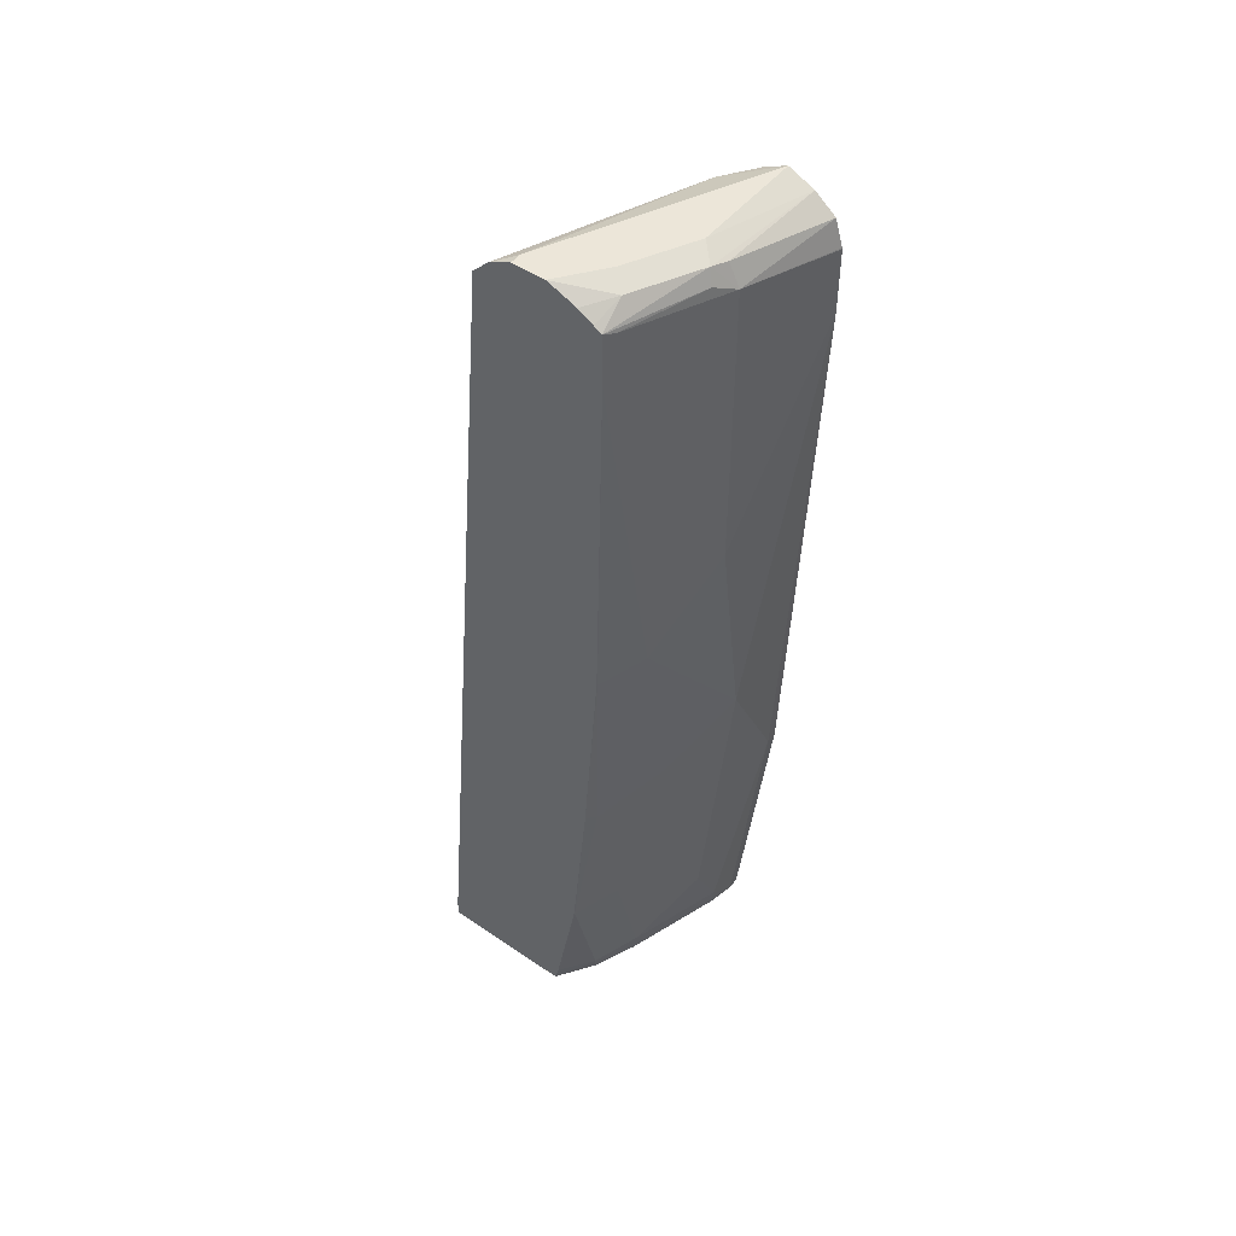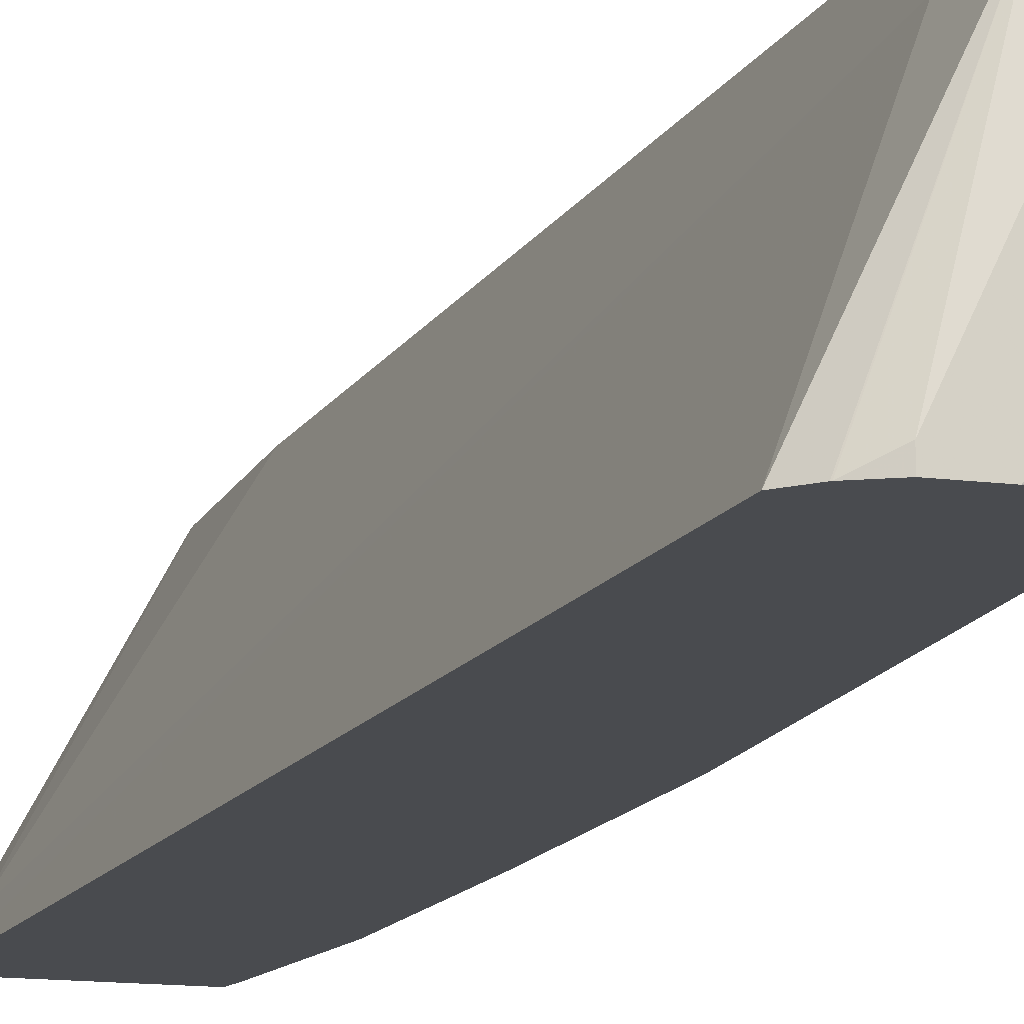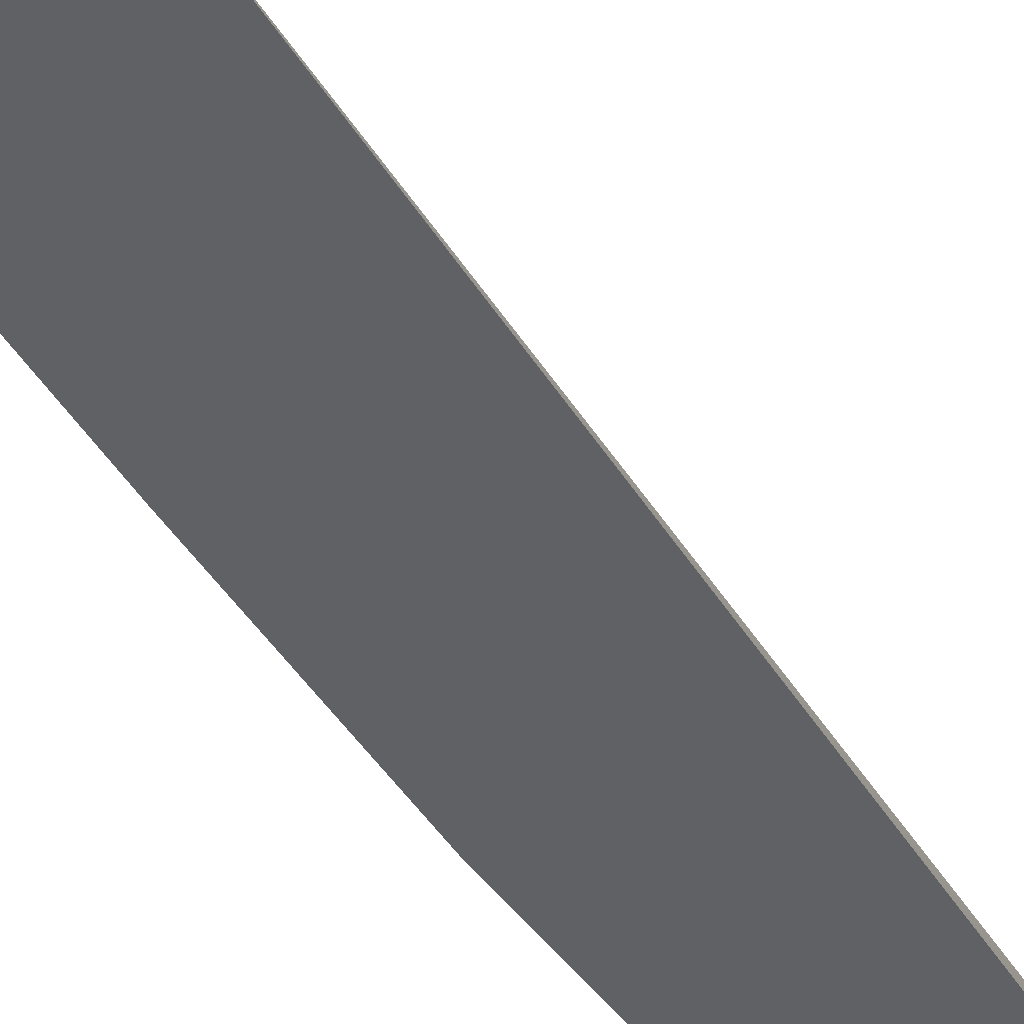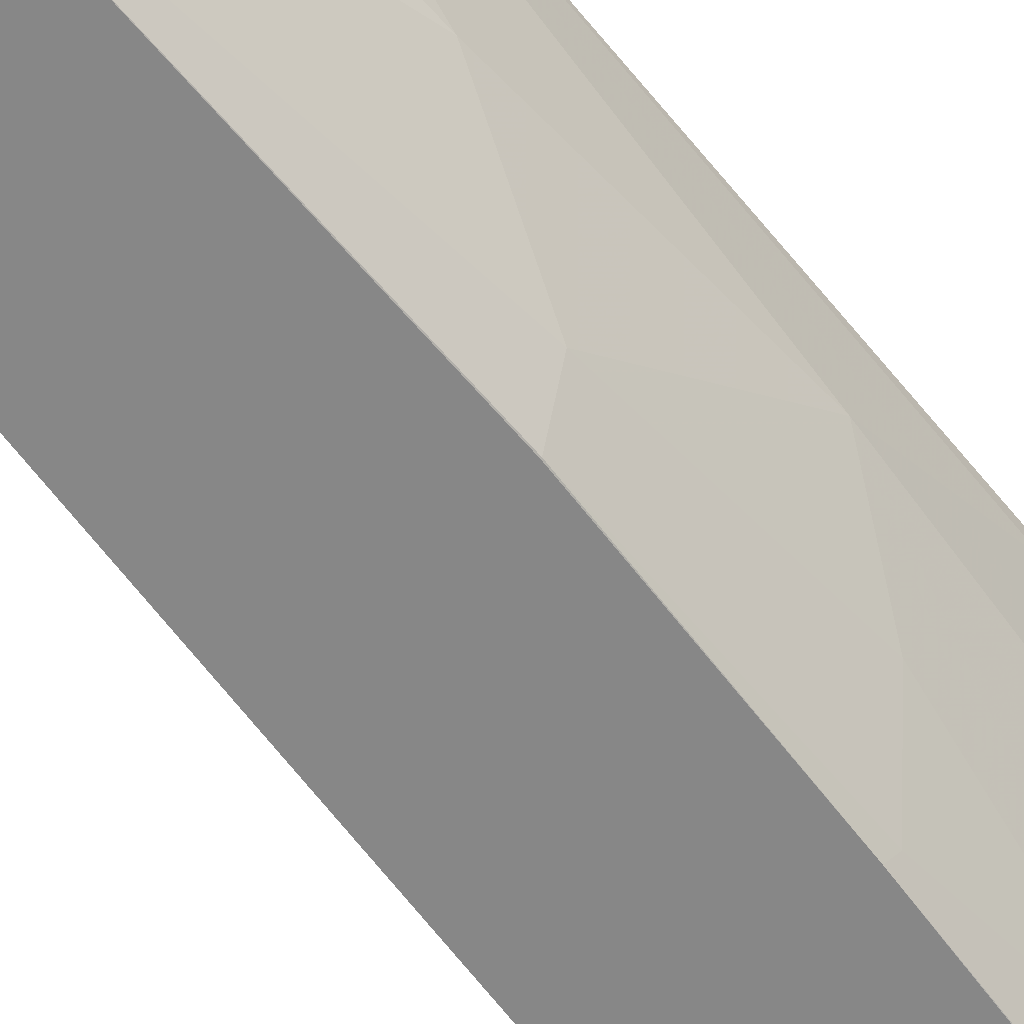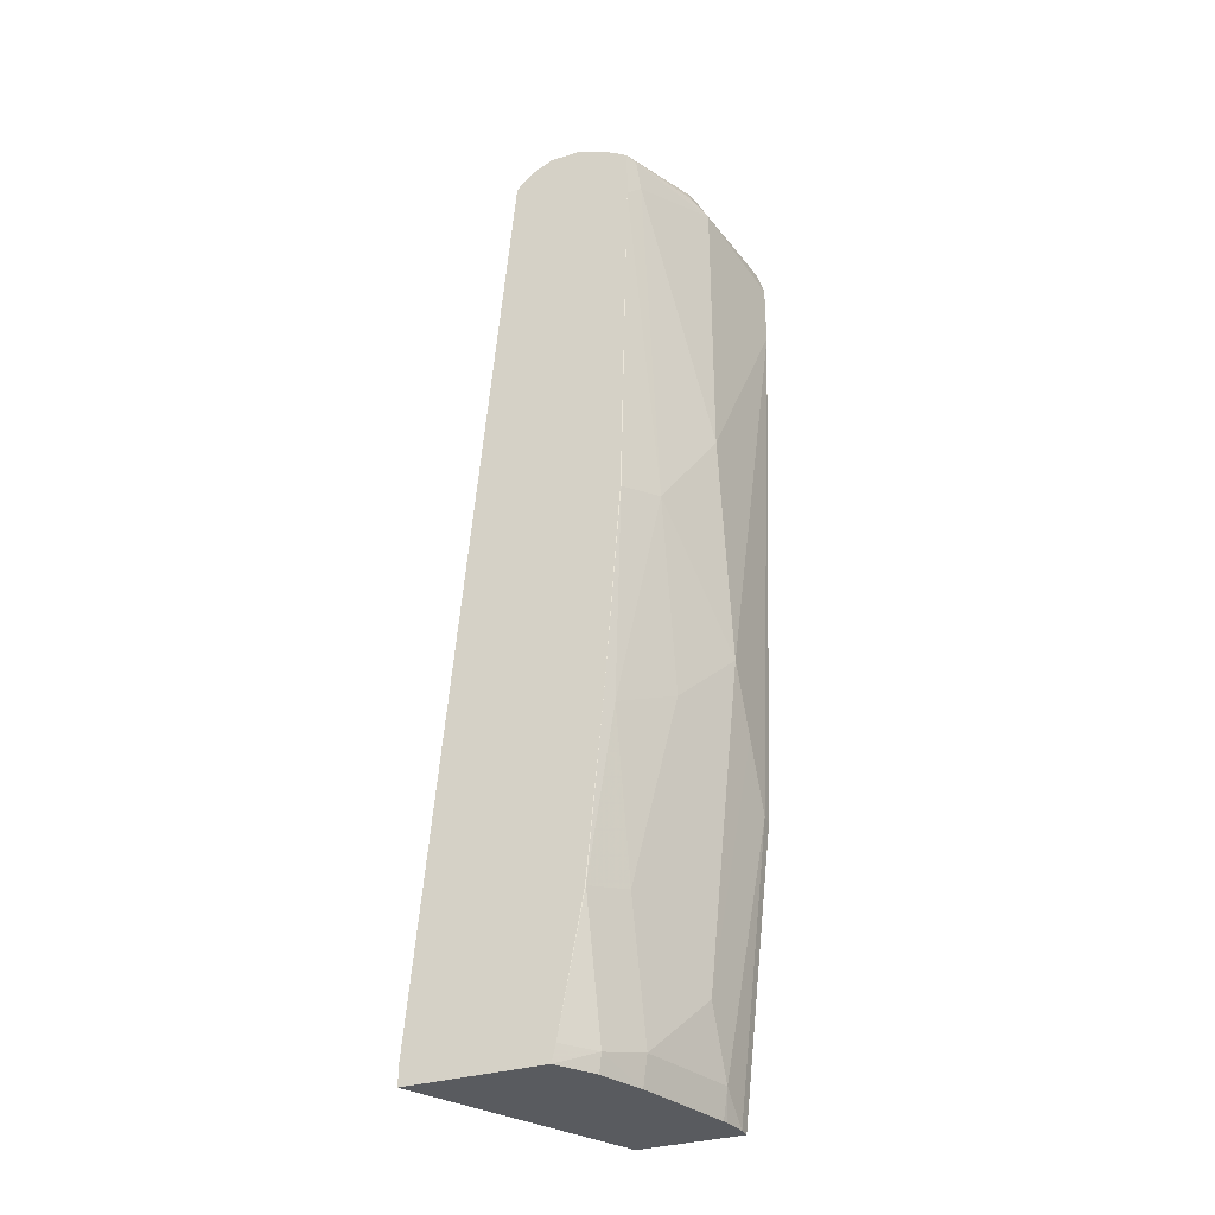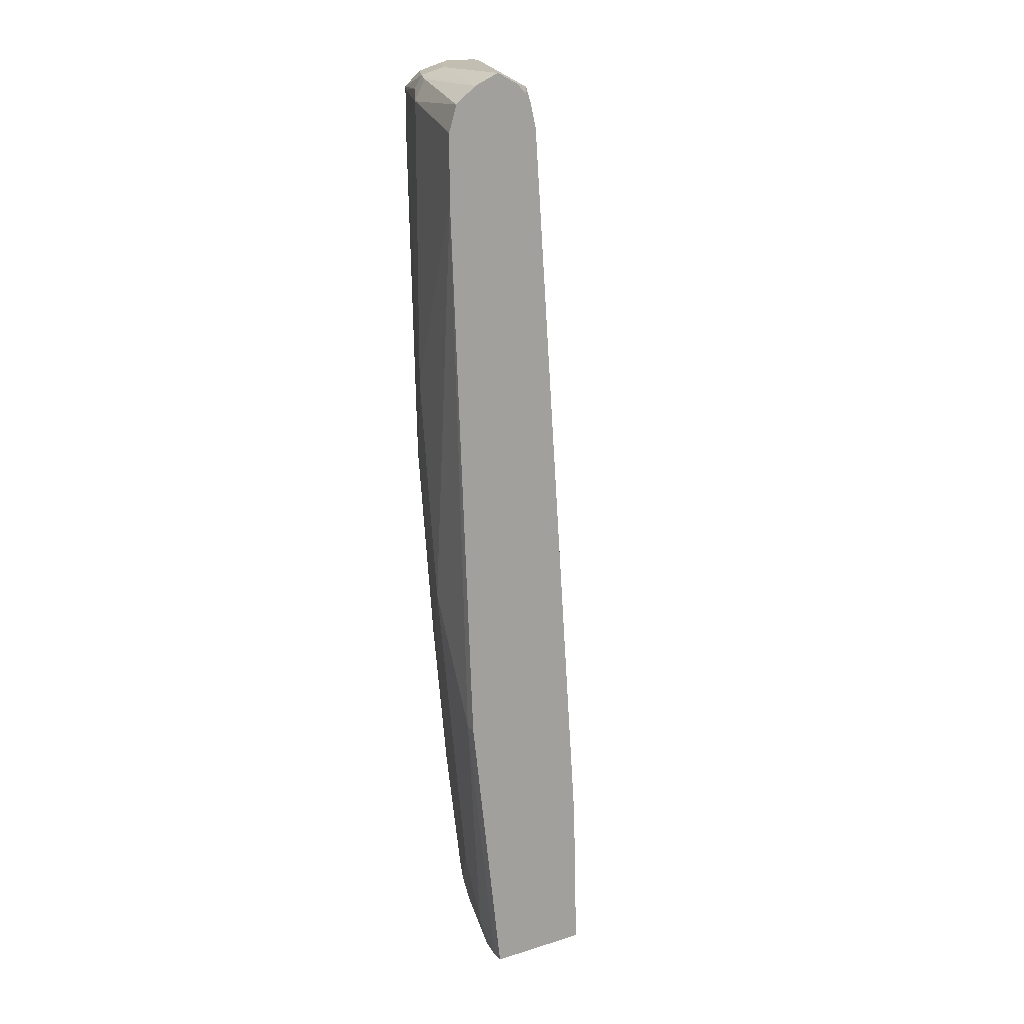
<metadata>
{"format":"obj","ext":"obj","renderer":"f3d","projection":"perspective","resolution":1024,"background":"white","views":[{"elev":49.0,"azim":-142.9,"up":"+Y"},{"elev":-14.2,"azim":164.2,"up":"+Z"},{"elev":-46.6,"azim":35.3,"up":"+Z"},{"elev":-62.5,"azim":-138.7,"up":"+Z"},{"elev":-32.6,"azim":-156.9,"up":"+Y"},{"elev":17.3,"azim":-31.1,"up":"+Y"}]}
</metadata>
<code>
v -0.5423 0.5929 0.1029
v -0.5423 0.6542 0.1029
v -0.5216 0.3988 6.8e-07
v -0.5216 0.1842 0.03068
v -0.5216 0.1227 0.06135
v -0.5216 0.0614 0.09203
v -0.5216 0.0614 0.1029
v -0.5421 0.6552 0.1029
v -0.5216 0.6749 6.8e-07
v -0.4858 0.6494 -0.08692
v -0.4909 0.3068 -0.06135
v -0.4909 0.1227 -0.03068
v -0.4602 -0.06128 -0.06135
v -0.4602 -0.1841 -0.03068
v -0.4909 -0.1227 0.03068
v -0.4909 -0.1841 0.06135
v -0.4909 -0.2105 0.09203
v -0.4909 -0.2105 0.1029
v -0.5347 0.6792 0.1029
v -0.5113 0.6954 6.8e-07
v -0.5062 0.698 -0.01533
v -0.5113 0.6851 -0.02044
v -0.4832 0.6788 -0.09203
v -0.4779 0.6815 -0.1026
v -0.4779 0.6337 -0.1026
v -0.4704 0.2965 -0.1023
v -0.4602 0.09207 -0.09203
v -0.4398 -0.07151 -0.1023
v -0.4398 -0.1943 -0.07157
v -0.4547 -0.2105 -0.02641
v -0.4854 -0.2105 0.06562
v -0.4866 -0.2105 0.07075
v -0.3949 -0.2105 0.1029
v -0.515 0.6949 0.1029
v -0.4909 0.7057 6.8e-07
v -0.4756 0.698 -0.0767
v -0.4708 0.6862 -0.1026
v -0.4697 0.2962 -0.1026
v -0.4549 0.09736 -0.1026
v -0.439 -0.07187 -0.1026
v -0.4166 -0.1946 -0.1026
v -0.4152 -0.2004 -0.1026
v -0.4126 -0.2105 -0.1026
v -0.4365 -0.2105 -0.06833
v -0.2966 -0.2105 -0.08181
v -0.3949 -0.2039 0.1029
v -0.4909 0.7057 0.1029
v -0.4602 0.7057 -0.06135
v -0.4295 0.7057 -0.1026
v -0.4567 0.6946 -0.1026
v -0.2856 -0.2105 -0.1026
v -0.2966 -0.1738 -0.08181
v -0.3989 -0.06128 0.1029
v -0.4704 0.6954 0.1029
v -0.4449 0.6903 0.0767
v -0.3989 0.7057 -0.09203
v -0.3989 0.7057 -0.1026
v -0.2856 -0.1936 -0.1026
v -0.4295 0.6442 0.06135
v -0.4503 0.6551 0.1029
v -0.4608 0.6858 0.1029
v -0.4562 0.679 0.1029
v -0.3629 0.6802 -0.1026
v -0.3777 0.695 -0.1026
v -0.3783 0.6955 -0.1026
f 24 41 40
f 24 40 39
f 24 39 38
f 24 38 25
f 25 38 26
f 28 40 41
f 26 39 27
f 27 39 28
f 28 41 29
f 28 39 40
f 24 42 41
f 29 41 42
f 26 38 39
f 24 43 42
f 24 36 37
f 24 58 51
f 24 63 58
f 24 64 63
f 24 65 64
f 24 57 65
f 24 49 57
f 24 50 49
f 24 37 50
f 22 24 23
f 21 34 35
f 21 36 24
f 21 35 36
f 29 42 43
f 24 51 43
f 29 43 44
f 55 61 62
f 33 45 52
f 20 34 21
f 58 63 59
f 56 65 57
f 55 65 56
f 55 64 65
f 55 63 64
f 55 59 63
f 55 60 59
f 55 62 60
f 54 61 55
f 52 60 53
f 52 59 60
f 52 58 59
f 29 44 30
f 47 55 56
f 46 52 53
f 45 58 52
f 45 51 58
f 36 50 37
f 36 49 50
f 36 48 49
f 35 48 36
f 35 49 48
f 35 57 49
f 35 56 57
f 35 47 56
f 34 47 35
f 33 52 46
f 47 54 55
f 19 34 20
f 21 24 22
f 17 45 33
f 5 15 16
f 4 11 12
f 4 15 5
f 4 14 15
f 4 13 14
f 4 12 13
f 3 11 4
f 3 10 11
f 3 9 10
f 2 8 9
f 1 8 2
f 1 19 8
f 1 34 19
f 1 47 34
f 1 54 47
f 1 61 54
f 1 62 61
f 1 60 62
f 1 46 53
f 1 33 46
f 1 18 33
f 1 7 18
f 1 6 7
f 1 5 6
f 1 4 5
f 1 3 4
f 1 9 3
f 1 2 9
f 17 33 18
f 5 16 6
f 6 16 17
f 1 53 60
f 6 18 7
f 6 17 18
f 17 51 45
f 17 43 51
f 17 44 43
f 17 30 44
f 17 31 30
f 16 32 17
f 16 31 32
f 14 28 29
f 14 16 15
f 14 31 16
f 14 30 31
f 14 29 30
f 13 27 28
f 17 32 31
f 12 27 13
f 9 20 21
f 9 21 22
f 9 22 23
f 9 23 10
f 9 19 20
f 10 23 24
f 8 19 9
f 10 25 11
f 11 25 26
f 11 26 27
f 11 27 12
f 10 24 25
f 13 28 14

</code>
